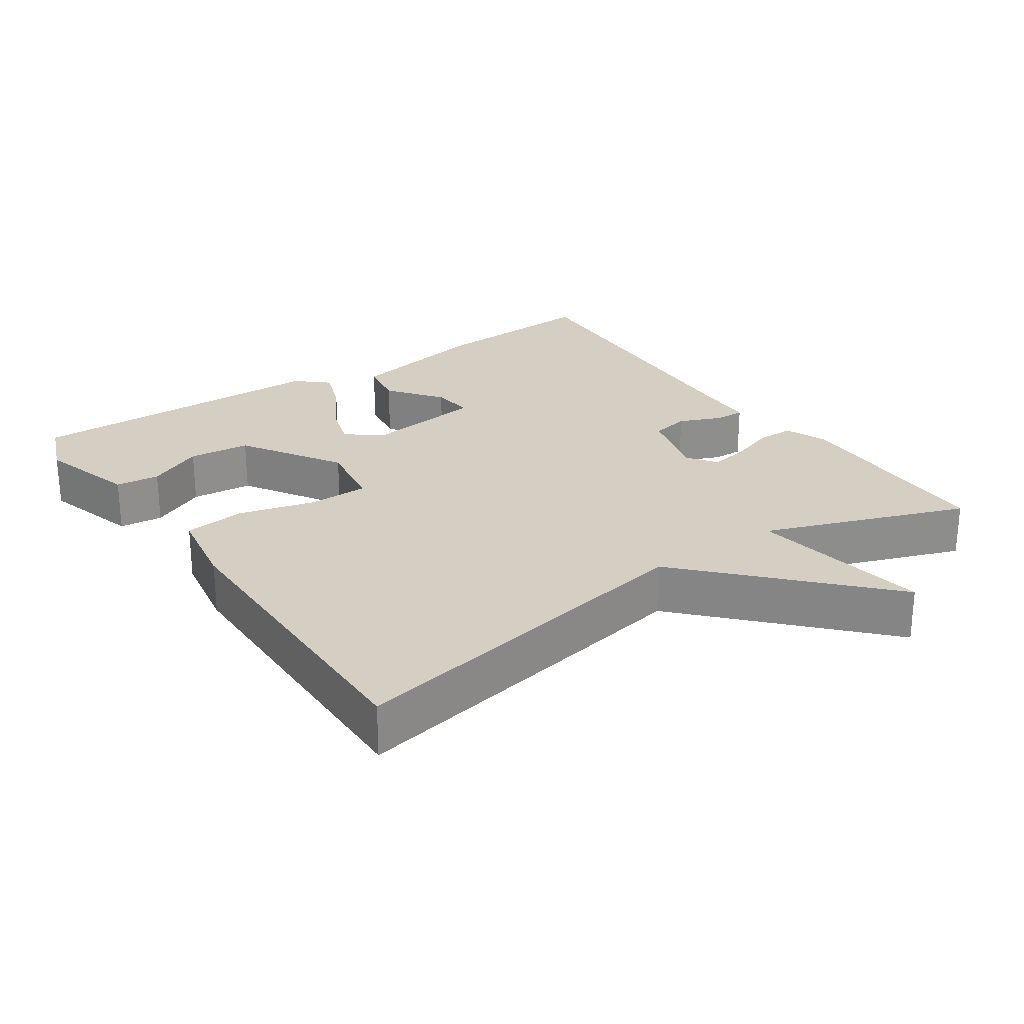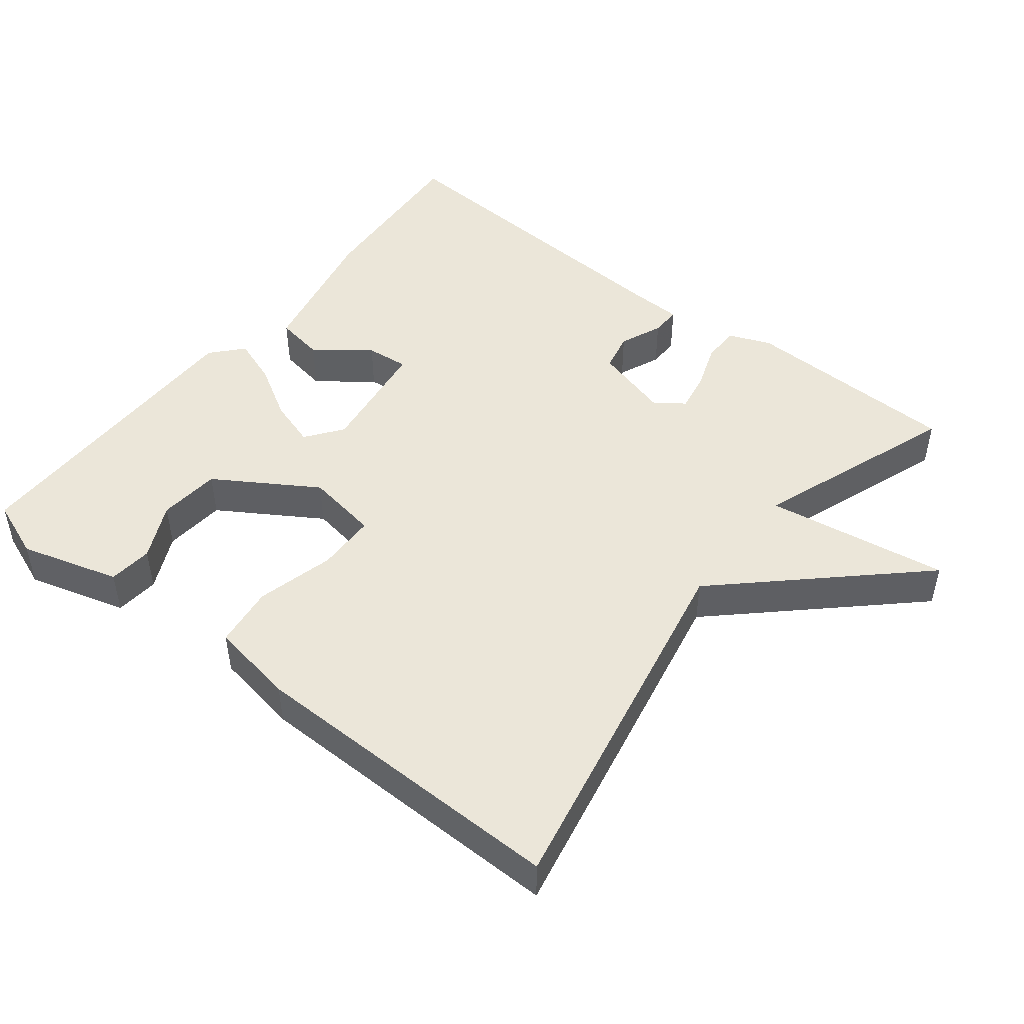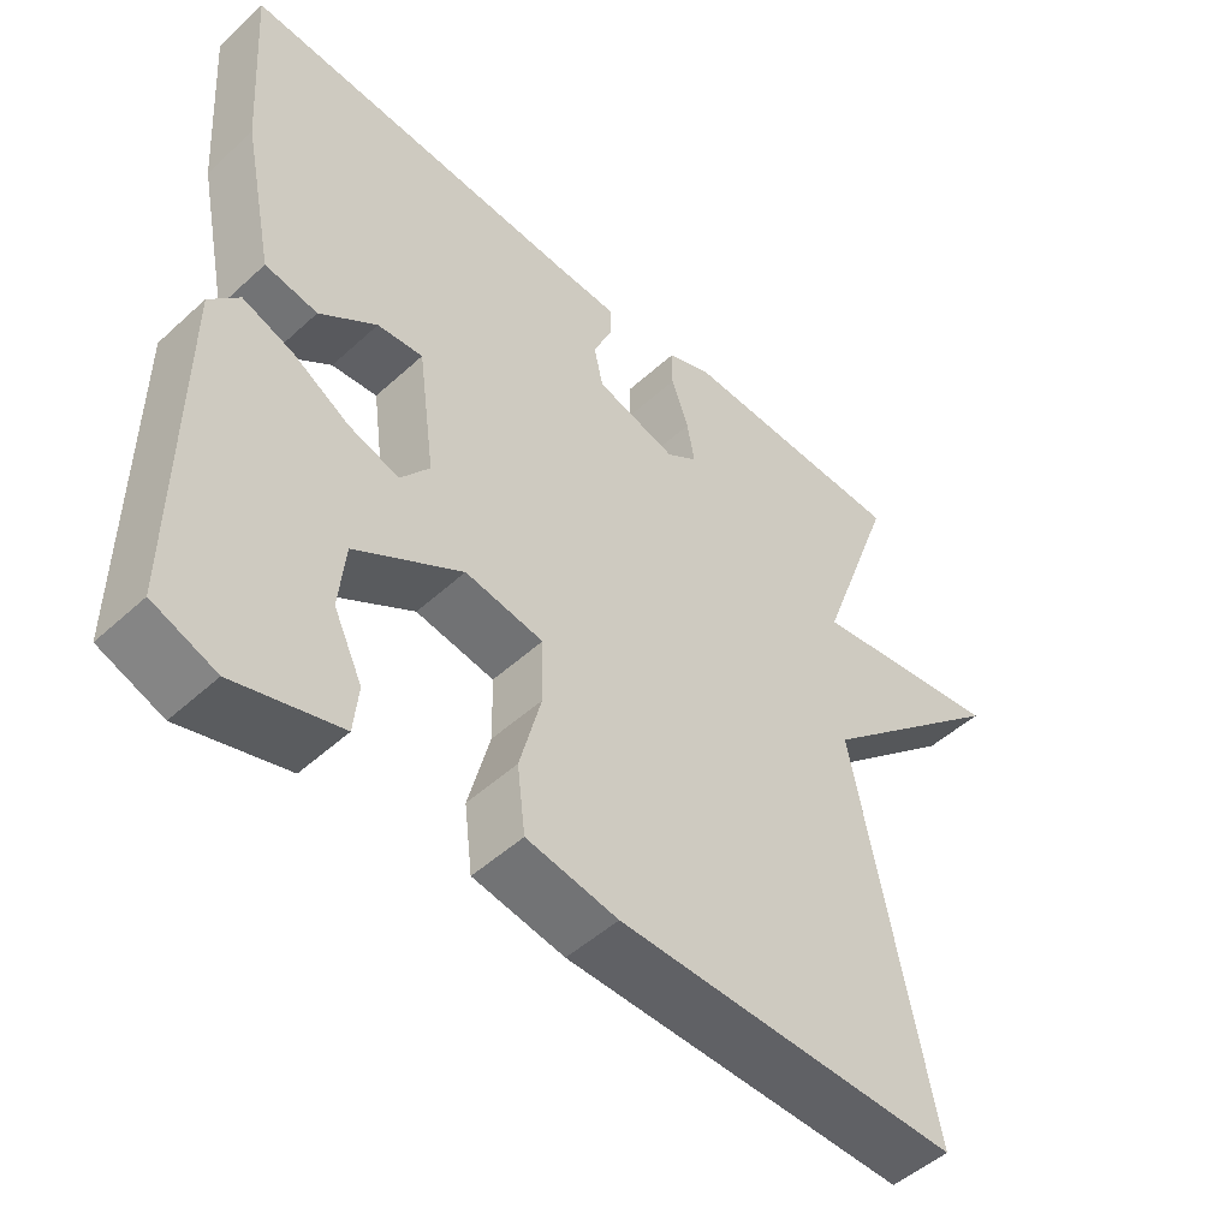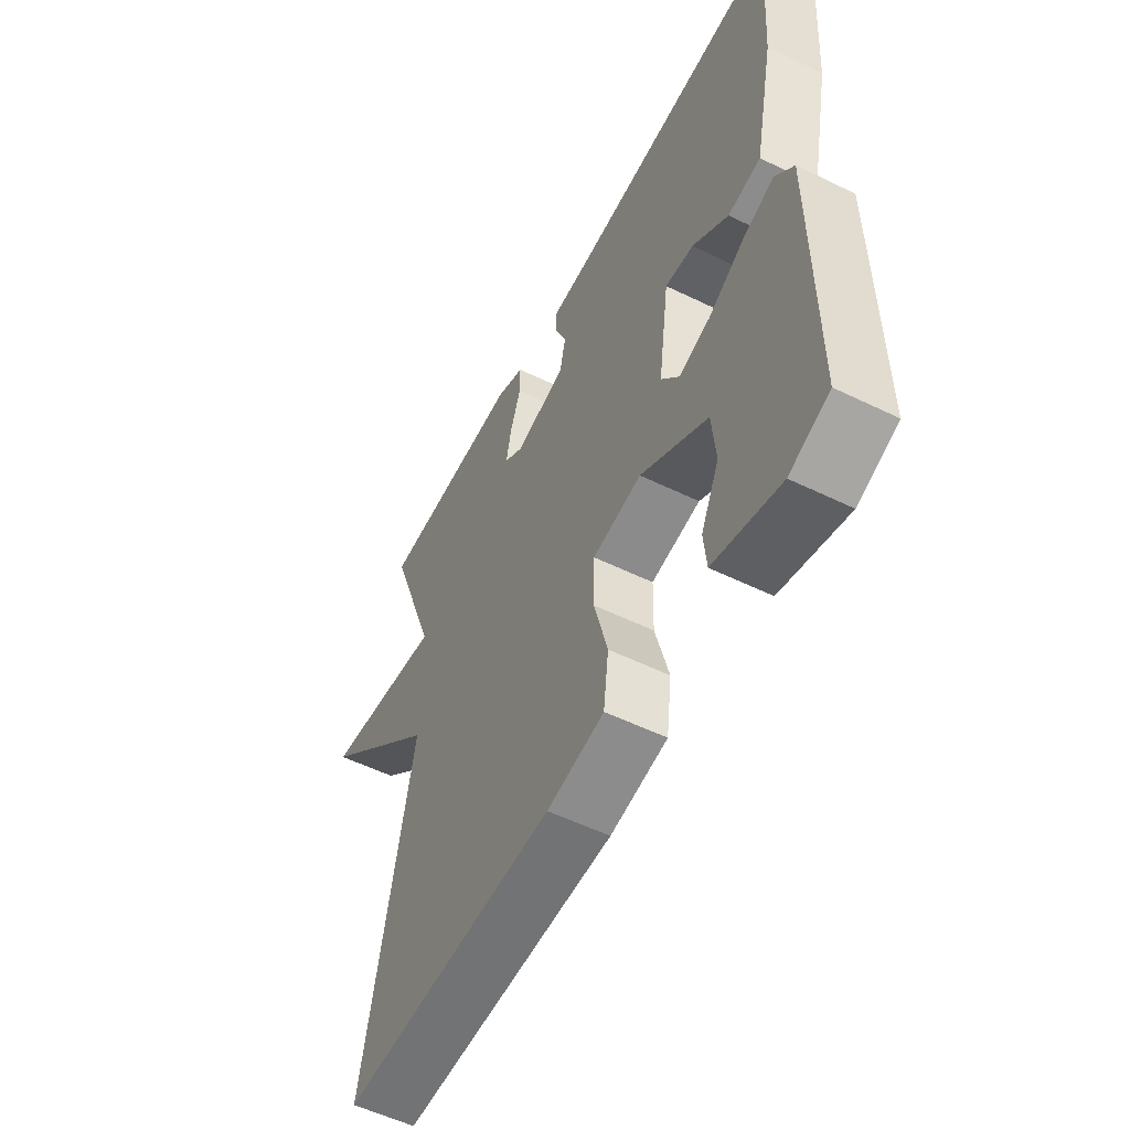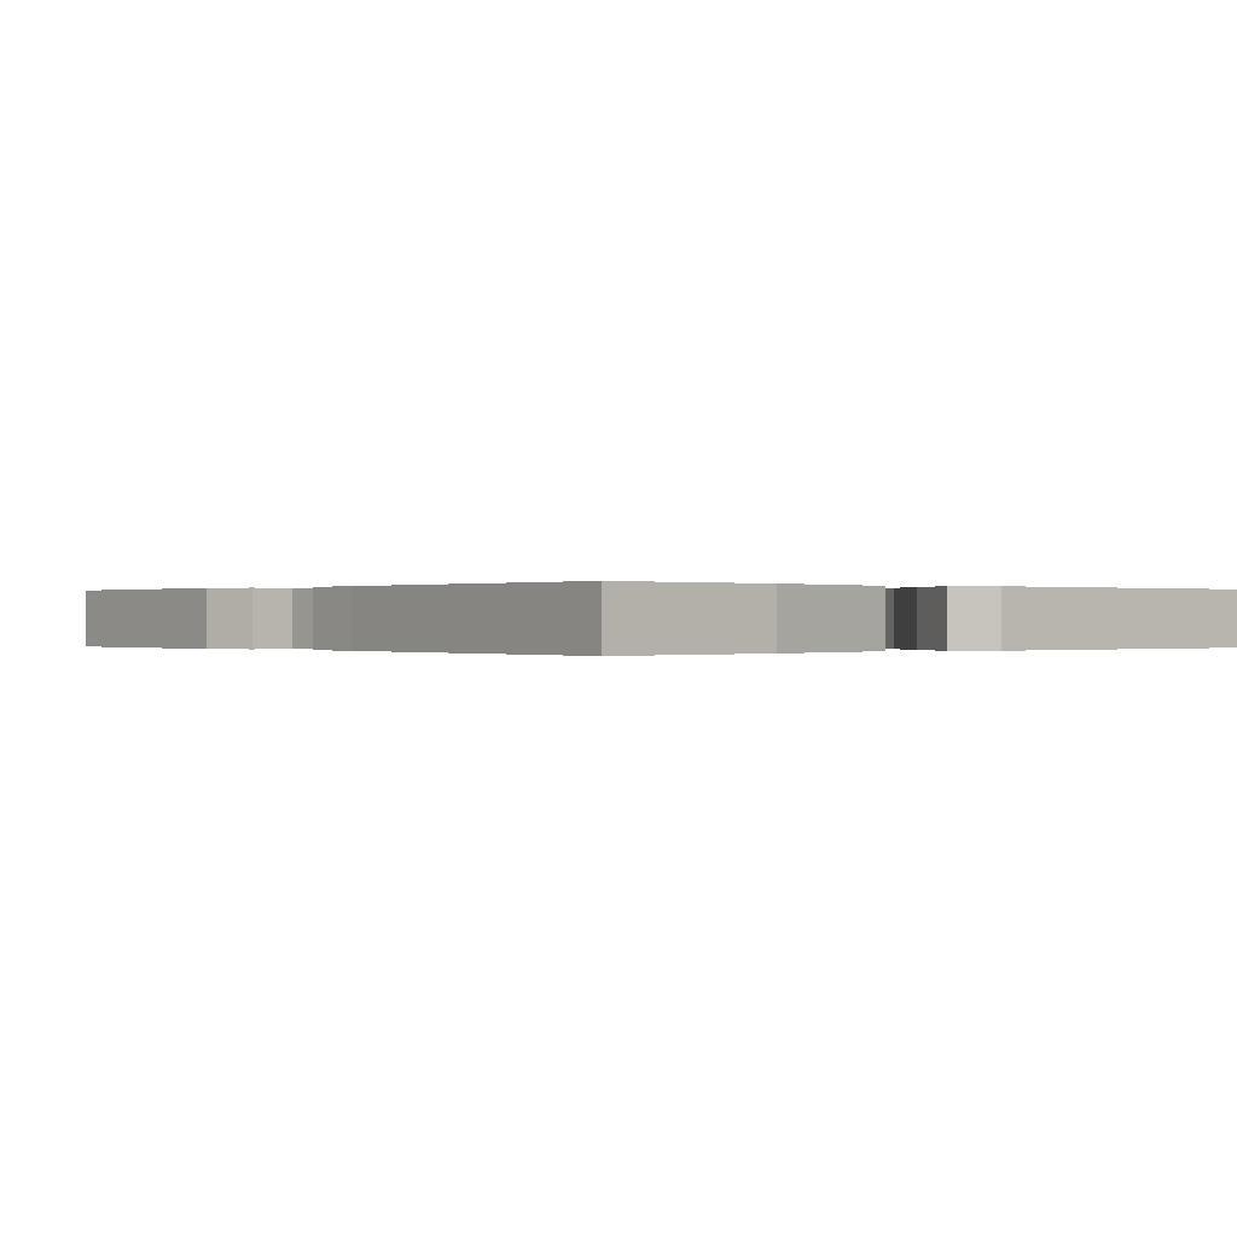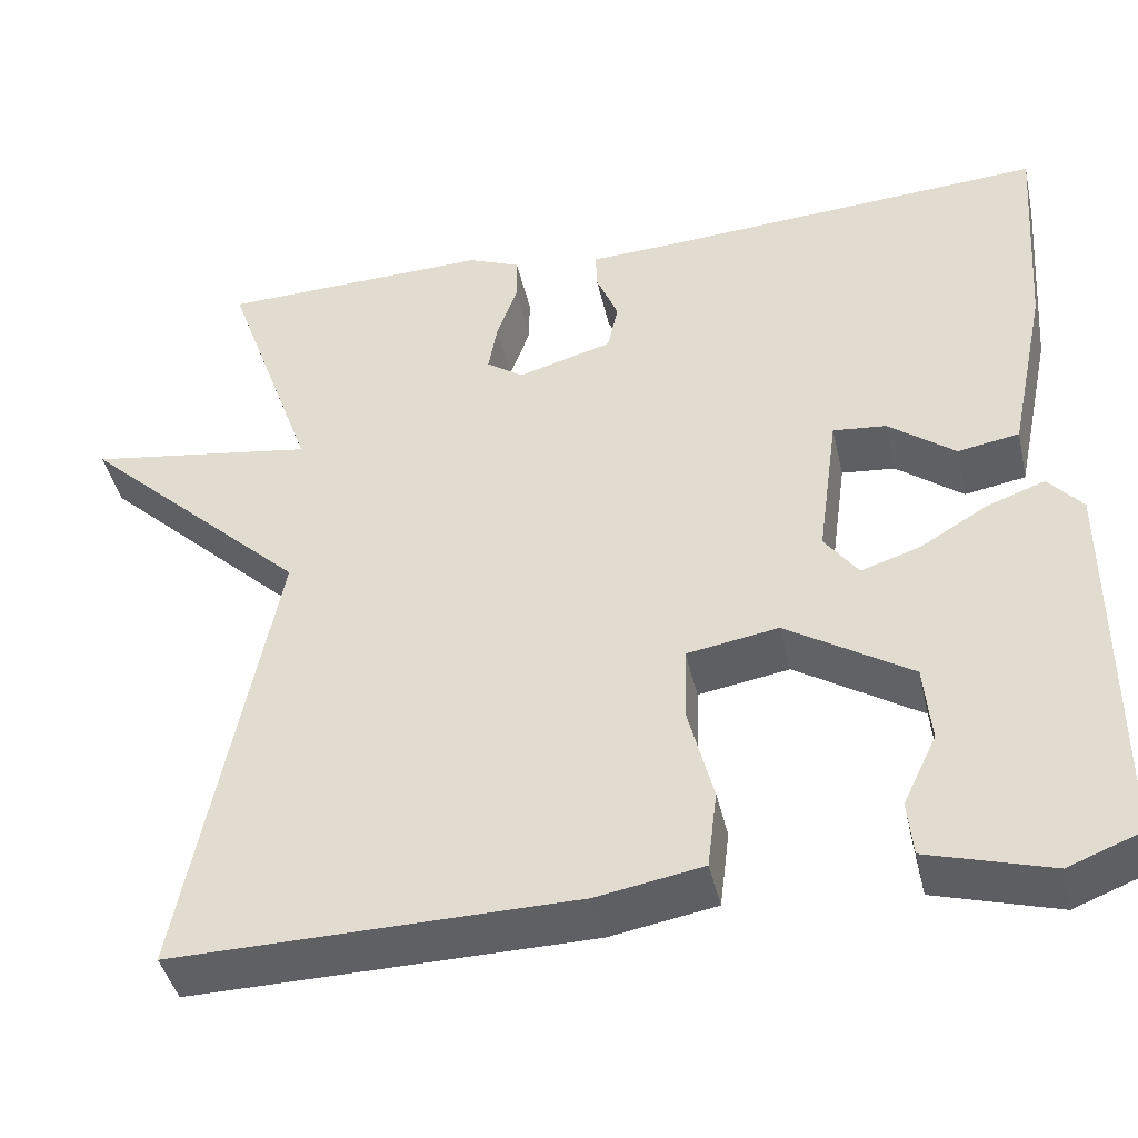
<metadata>
{"format":"obj","ext":"obj","renderer":"f3d","projection":"perspective","resolution":1024,"background":"white","views":[{"elev":25.5,"azim":-124.3,"up":"+Y"},{"elev":47.7,"azim":-141.9,"up":"+Y"},{"elev":-49.8,"azim":135.0,"up":"+Z"},{"elev":-55.1,"azim":62.8,"up":"+Z"},{"elev":0.0,"azim":49.6,"up":"+Y"},{"elev":-42.5,"azim":12.7,"up":"+Z"}]}
</metadata>
<code>
v -0.5 0.07 0.5
v -0.195 0.07 0.508
v -0.136 0.07 0.484
v -0.136 0.07 0.431
v -0.159 0.07 0.366
v -0.169 0.07 0.311
v -0.128 0.07 0.282
v -0.021 0.07 0.312
v -0.009 0.07 0.367
v -0.034 0.07 0.427
v -0.035 0.07 0.469
v 0.047 0.07 0.472
v 0.5 0.07 0.5
v 0.483 0.07 0.256
v 0.441 0.07 0.055
v 0.372 0.07 0.043
v 0.297 0.07 0.1
v 0.237 0.07 0.106
v 0.214 0.07 -0.061
v 0.252 0.07 -0.112
v 0.318 0.07 -0.091
v 0.394 0.07 -0.046
v 0.46 0.07 -0.022
v 0.499 0.07 -0.066
v 0.5 0.07 -0.5
v 0.417 0.07 -0.532
v 0.278 0.07 -0.492
v 0.272 0.07 -0.43
v 0.31 0.07 -0.351
v 0.302 0.07 -0.264
v 0.161 0.07 -0.176
v 0.058 0.07 -0.193
v 0.056 0.07 -0.277
v 0.084 0.07 -0.386
v 0.073 0.07 -0.473
v -0.047 0.07 -0.494
v -0.5 0.07 -0.5
v -0.398 0.07 0.016
v -0.654 0.07 0.255
v -0.398 0.07 0.216
v -0.5 0 0.5
v -0.195 0 0.508
v -0.136 0 0.484
v -0.136 0 0.431
v -0.159 0 0.366
v -0.169 0 0.311
v -0.128 0 0.282
v -0.021 0 0.312
v -0.009 0 0.367
v -0.034 0 0.427
v -0.035 0 0.469
v 0.047 0 0.472
v 0.5 0 0.5
v 0.483 0 0.256
v 0.441 0 0.055
v 0.372 0 0.043
v 0.297 0 0.1
v 0.237 0 0.106
v 0.214 0 -0.061
v 0.252 0 -0.112
v 0.318 0 -0.091
v 0.394 0 -0.046
v 0.46 0 -0.022
v 0.499 0 -0.066
v 0.5 0 -0.5
v 0.417 0 -0.532
v 0.278 0 -0.492
v 0.272 0 -0.43
v 0.31 0 -0.351
v 0.302 0 -0.264
v 0.161 0 -0.176
v 0.058 0 -0.193
v 0.056 0 -0.277
v 0.084 0 -0.386
v 0.073 0 -0.473
v -0.047 0 -0.494
v -0.5 0 -0.5
v -0.398 0 0.016
v -0.654 0 0.255
v -0.398 0 0.216
f 38 39 40
f 36 37 38
f 35 36 38
f 34 35 38
f 33 34 38
f 32 33 38 40
f 31 32 40 1
f 27 28 29
f 26 27 29
f 25 26 29
f 24 25 29
f 24 29 30
f 23 24 30
f 22 23 30
f 21 22 30
f 20 21 30 31
f 15 16 17
f 14 15 17
f 13 14 17
f 12 13 17
f 12 17 18
f 11 12 18
f 10 11 18
f 9 10 18
f 8 9 18 19
f 3 4 5
f 2 3 5
f 1 2 5
f 1 5 6
f 1 6 7
f 31 1 7
f 20 31 7
f 19 20 7
f 7 8 19
f 80 79 78
f 78 77 76
f 78 76 75
f 78 75 74
f 78 74 73
f 80 78 73 72
f 41 80 72 71
f 69 68 67
f 69 67 66
f 69 66 65
f 69 65 64
f 70 69 64
f 70 64 63
f 70 63 62
f 70 62 61
f 71 70 61 60
f 57 56 55
f 57 55 54
f 57 54 53
f 57 53 52
f 58 57 52
f 58 52 51
f 58 51 50
f 58 50 49
f 59 58 49 48
f 45 44 43
f 45 43 42
f 45 42 41
f 46 45 41
f 47 46 41
f 47 41 71
f 47 71 60
f 47 60 59
f 59 48 47
f 1 41 42 2
f 2 42 43 3
f 3 43 44 4
f 4 44 45 5
f 5 45 46 6
f 6 46 47 7
f 7 47 48 8
f 8 48 49 9
f 9 49 50 10
f 10 50 51 11
f 11 51 52 12
f 12 52 53 13
f 13 53 54 14
f 14 54 55 15
f 15 55 56 16
f 16 56 57 17
f 17 57 58 18
f 18 58 59 19
f 19 59 60 20
f 20 60 61 21
f 21 61 62 22
f 22 62 63 23
f 23 63 64 24
f 24 64 65 25
f 25 65 66 26
f 26 66 67 27
f 27 67 68 28
f 28 68 69 29
f 29 69 70 30
f 30 70 71 31
f 31 71 72 32
f 32 72 73 33
f 33 73 74 34
f 34 74 75 35
f 35 75 76 36
f 36 76 77 37
f 37 77 78 38
f 38 78 79 39
f 39 79 80 40
f 40 80 41 1

</code>
